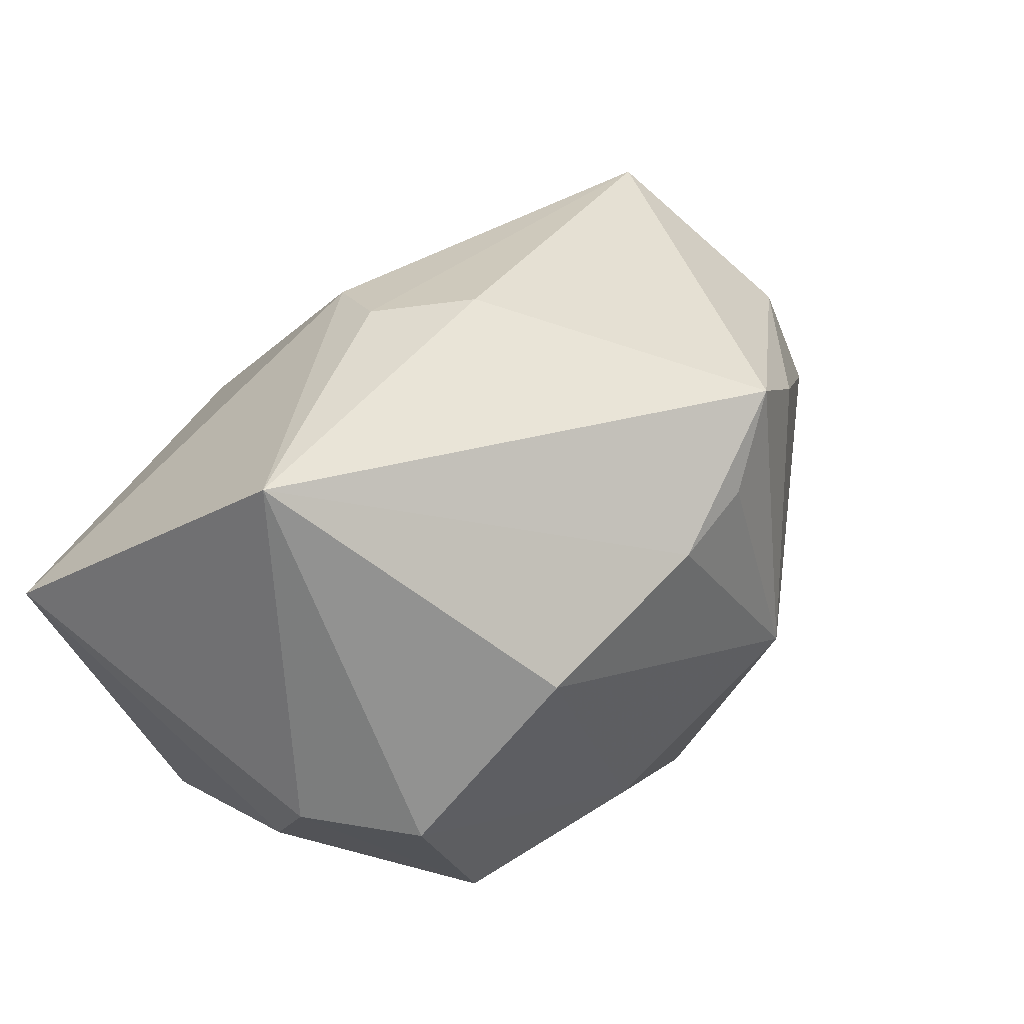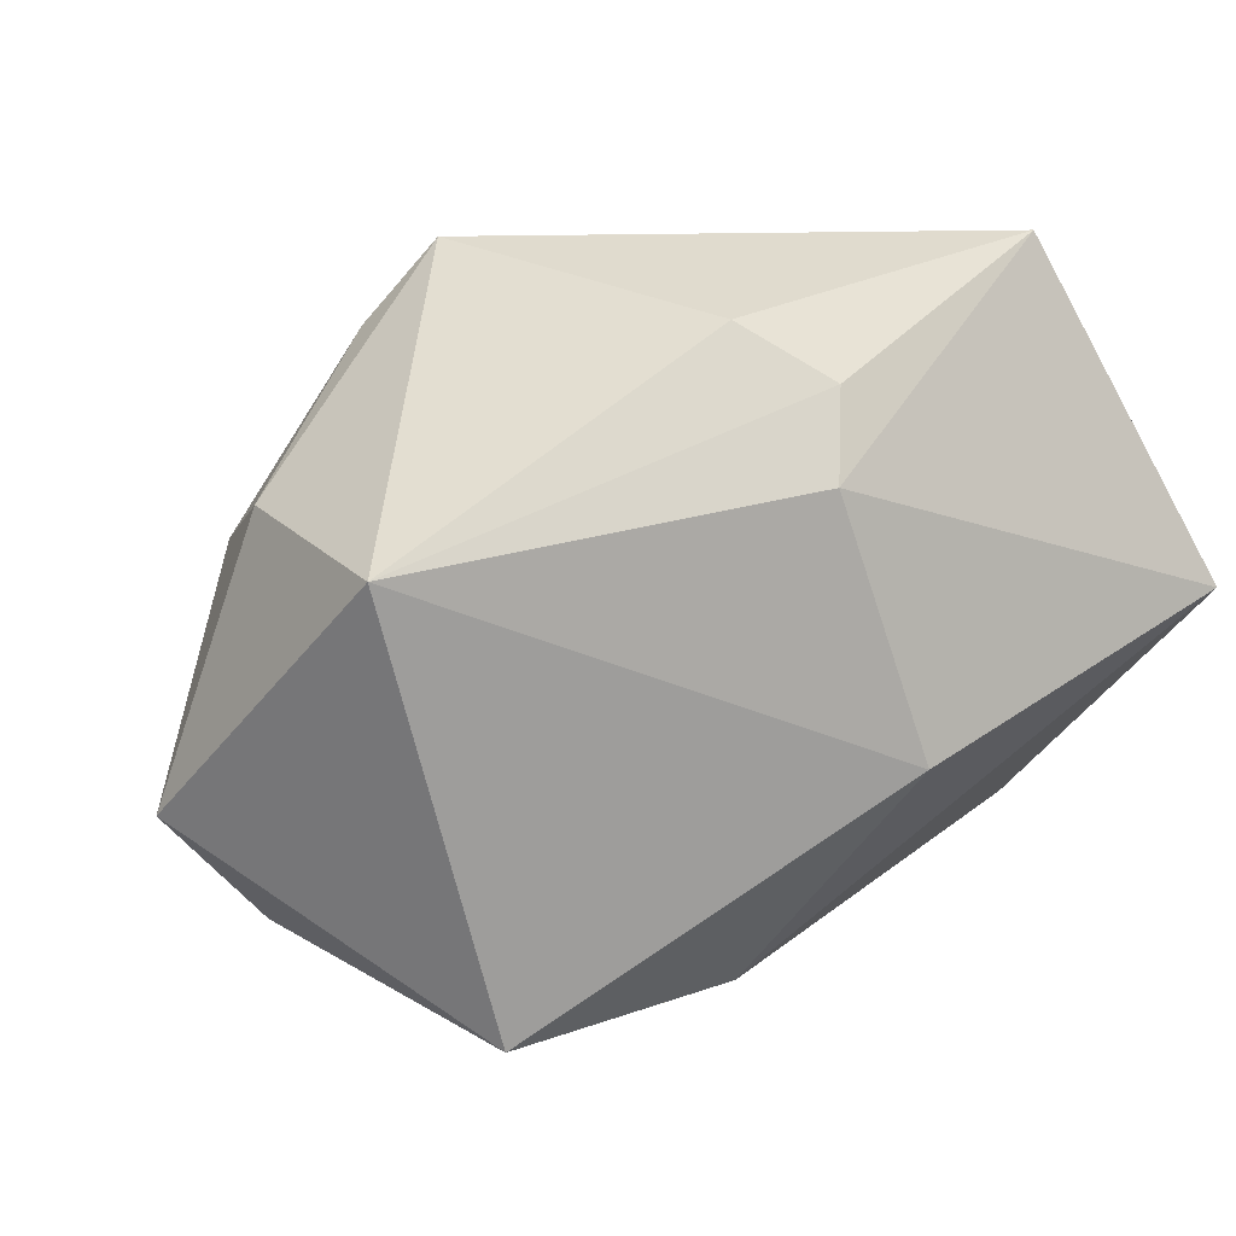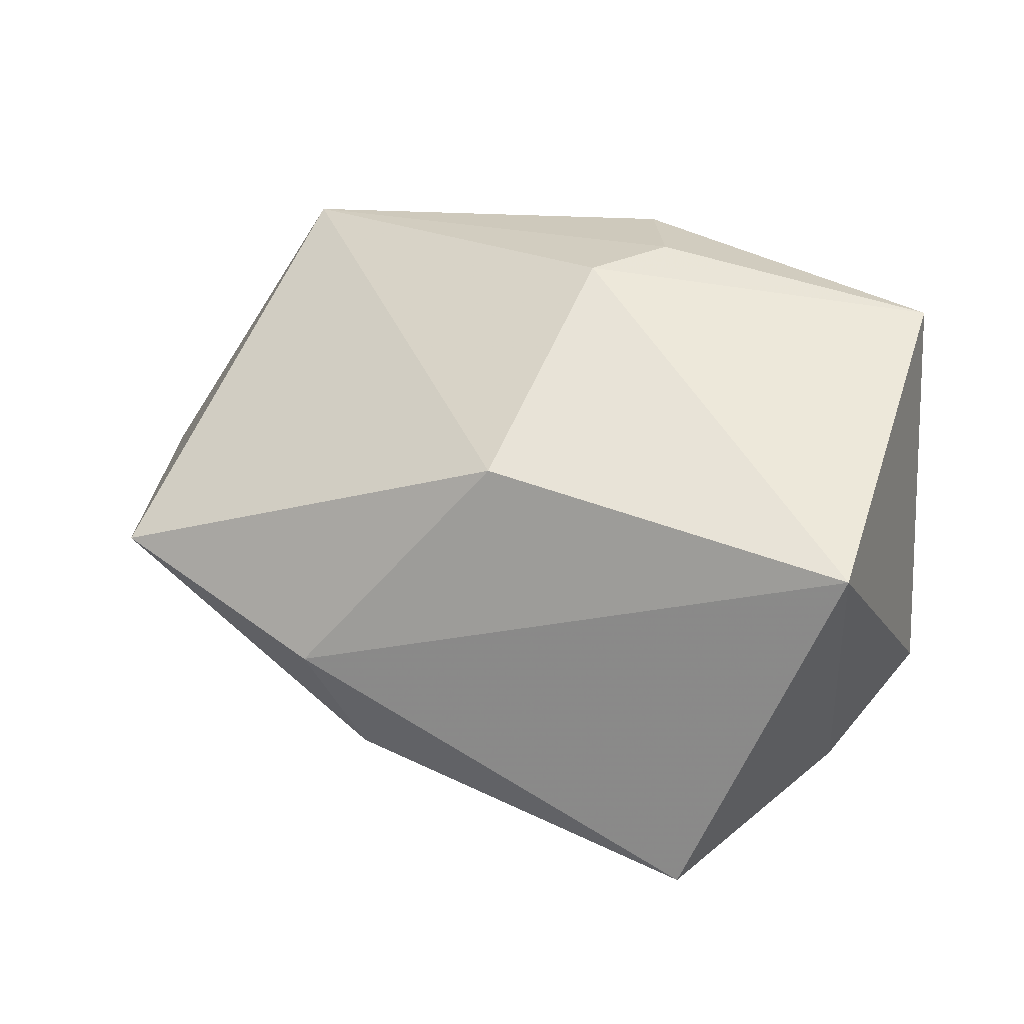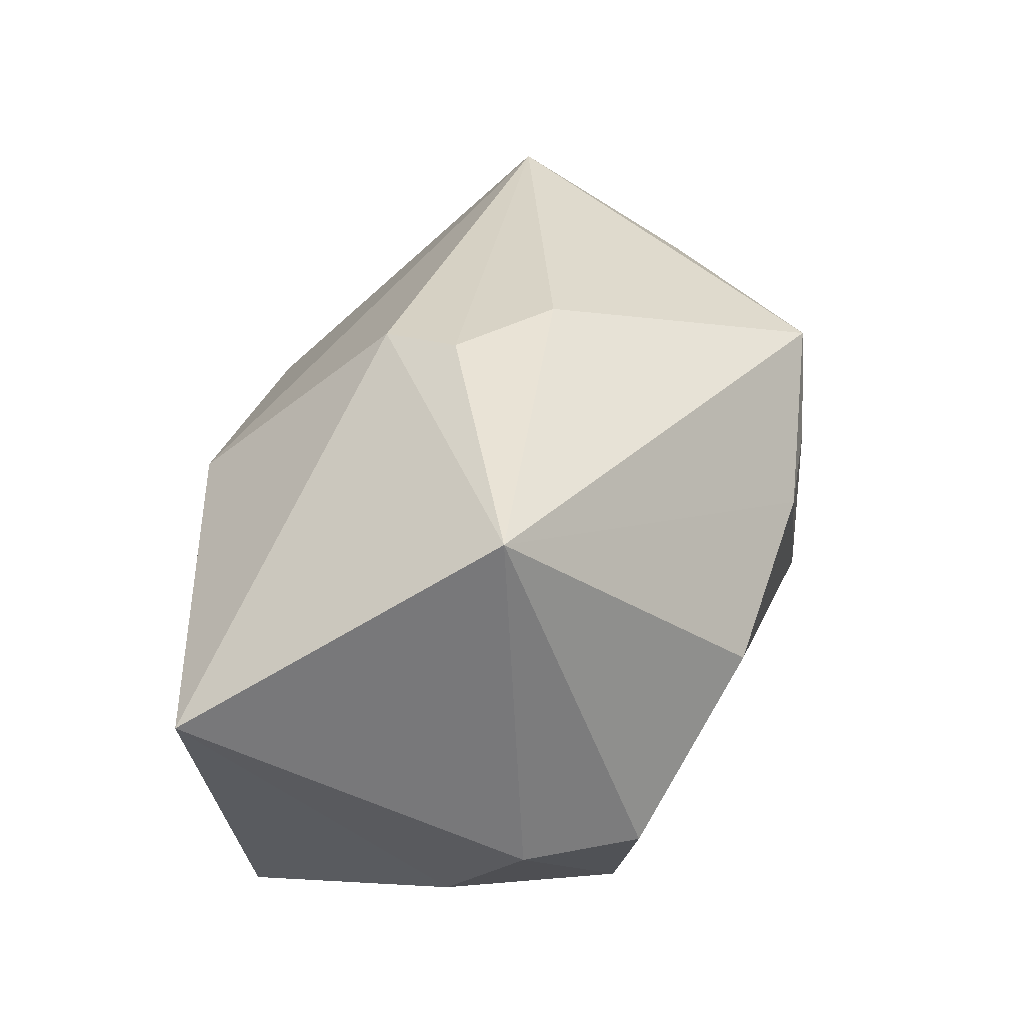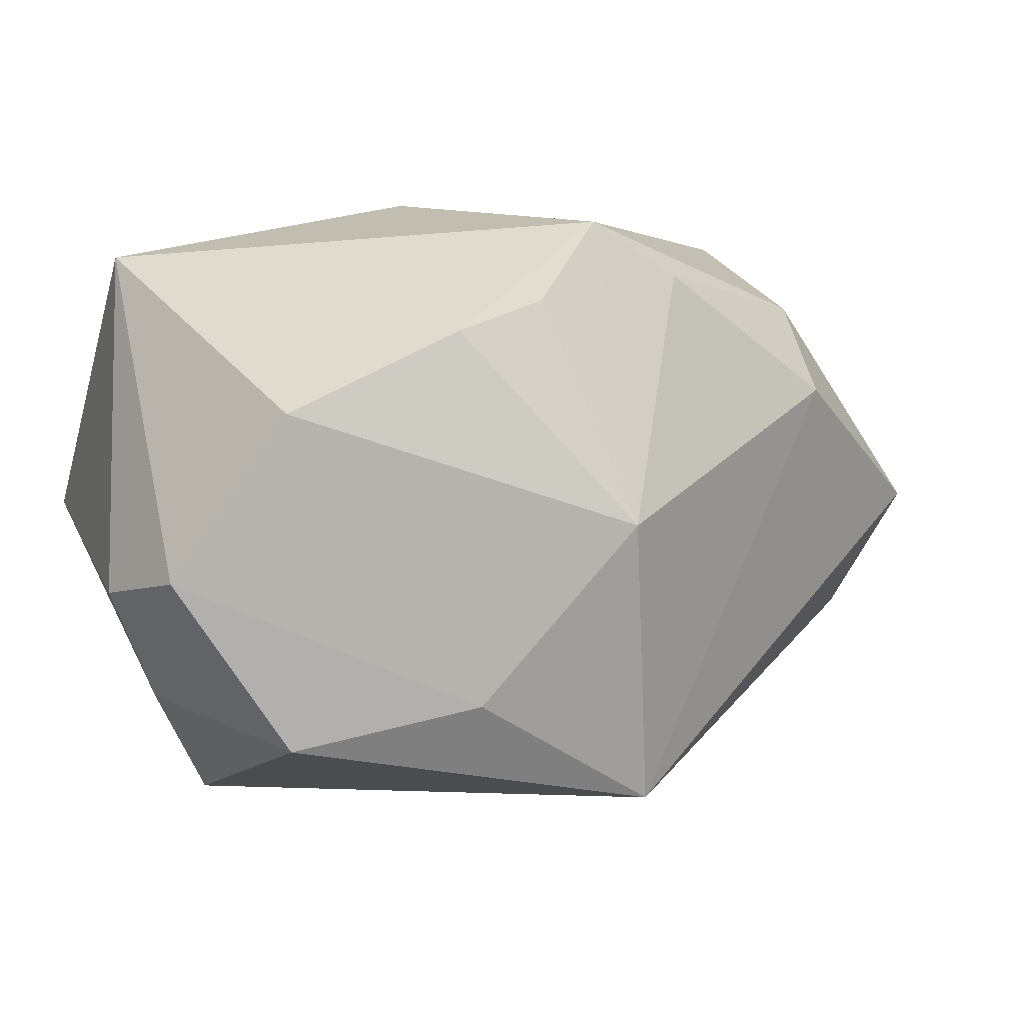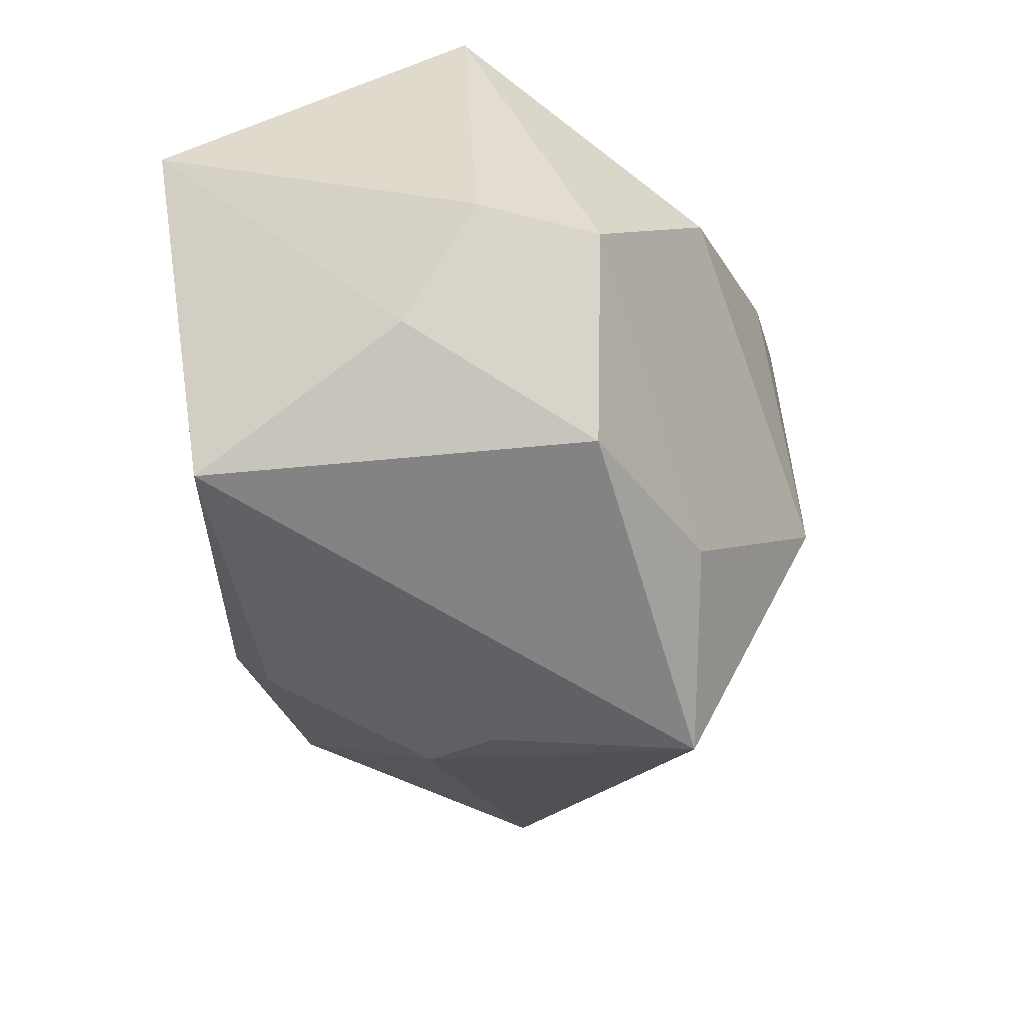
<metadata>
{"format":"obj","ext":"obj","renderer":"f3d","projection":"perspective","resolution":1024,"background":"white","views":[{"elev":29.9,"azim":-61.3,"up":"+Y"},{"elev":64.6,"azim":143.1,"up":"+Y"},{"elev":13.3,"azim":-159.9,"up":"+Y"},{"elev":32.0,"azim":-90.5,"up":"+Y"},{"elev":-11.6,"azim":-21.0,"up":"+Y"},{"elev":-54.5,"azim":-84.8,"up":"+Y"}]}
</metadata>
<code>
v -0.03902 0.02378 0.0004292
v -0.03492 -0.01272 0.01342
v 0.02771 0.03156 0.003498
v 0.01259 -0.03225 0.01889
v -0.0135 0.02982 -0.004005
v -0.005603 -0.02416 0.0209
v -0.004054 0.01125 -0.02962
v -0.03838 0.003611 -0.02962
v 0.0113 0.01873 0.03008
v -0.02189 -0.02872 -0.02546
v -0.02214 -0.02833 0.01188
v -0.009438 0.03156 0.005333
v 0.005897 -0.007556 0.03261
v 0.0112 -0.01872 -0.02452
v 0.01194 -0.02949 -0.0008733
v 0.0021 0.02287 0.03122
v -0.003345 0.01425 0.03113
v 0.01537 -0.009156 -0.02962
v 0.03677 0.0002793 -0.02525
v -0.02645 0.002634 0.02348
v -0.0112 0.01081 0.02956
v 0.04893 0.003658 0.008684
v -0.008029 0.02825 -0.01078
v 0.03046 0.01028 0.02387
v 0.02871 0.01991 0.02038
v -0.03874 -0.012 0.002193
v 0.01812 -0.02485 -0.008194
v -0.03218 -0.02118 -0.005273
v 0.04532 -0.007275 -0.0008656
f 22 19 3
f 19 7 3
f 10 4 11
f 24 9 13
f 13 4 24
f 24 4 22
f 18 7 19
f 23 3 7
f 6 4 13
f 6 11 4
f 2 11 6
f 15 4 10
f 10 27 15
f 15 27 4
f 22 4 29
f 4 27 29
f 29 19 22
f 29 27 19
f 9 24 25
f 22 3 25
f 25 24 22
f 8 18 10
f 7 18 8
f 8 23 7
f 1 23 8
f 13 9 16
f 16 3 12
f 12 1 16
f 1 21 16
f 9 25 16
f 16 25 3
f 20 1 2
f 20 21 1
f 13 21 20
f 20 6 13
f 2 6 20
f 19 27 14
f 14 18 19
f 14 27 10
f 10 18 14
f 5 1 12
f 5 23 1
f 12 3 5
f 3 23 5
f 28 8 10
f 10 11 28
f 2 1 26
f 1 8 26
f 8 28 26
f 26 11 2
f 26 28 11
f 17 21 13
f 13 16 17
f 17 16 21

</code>
